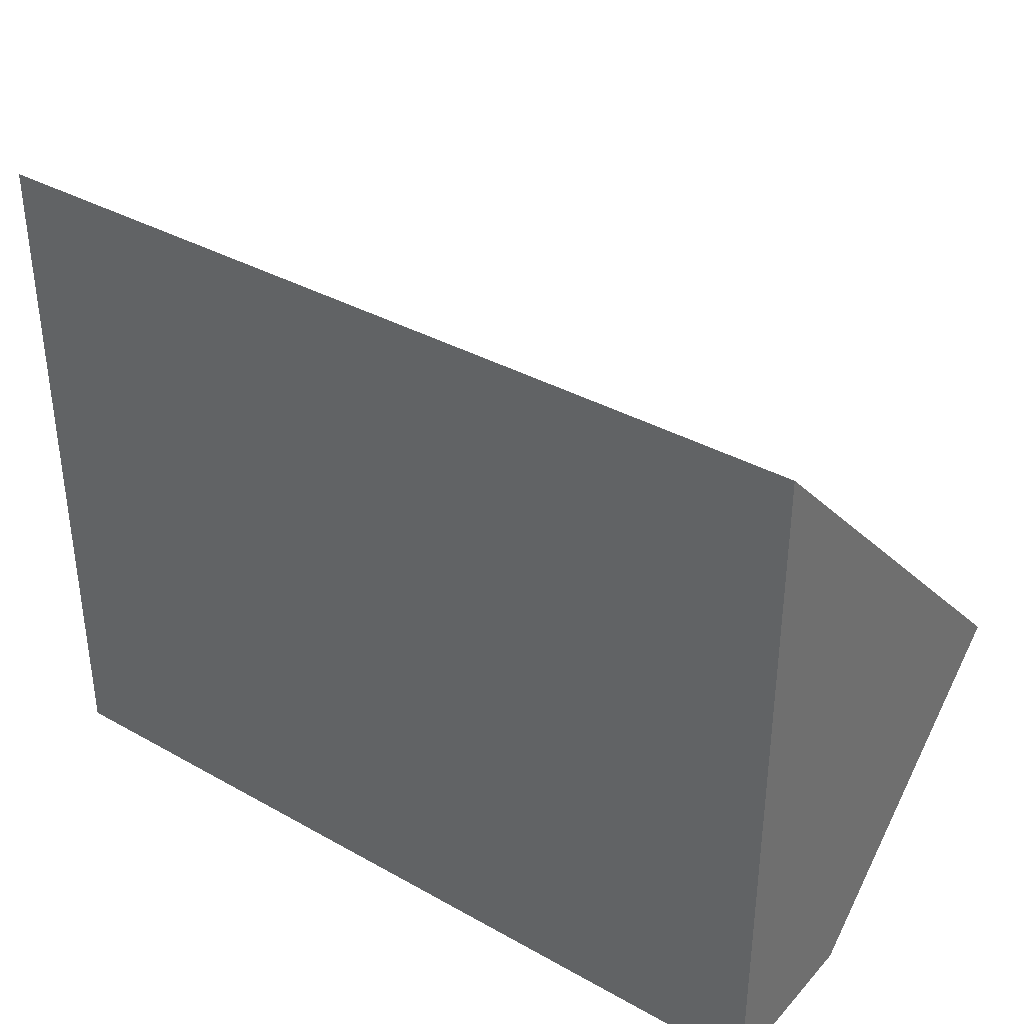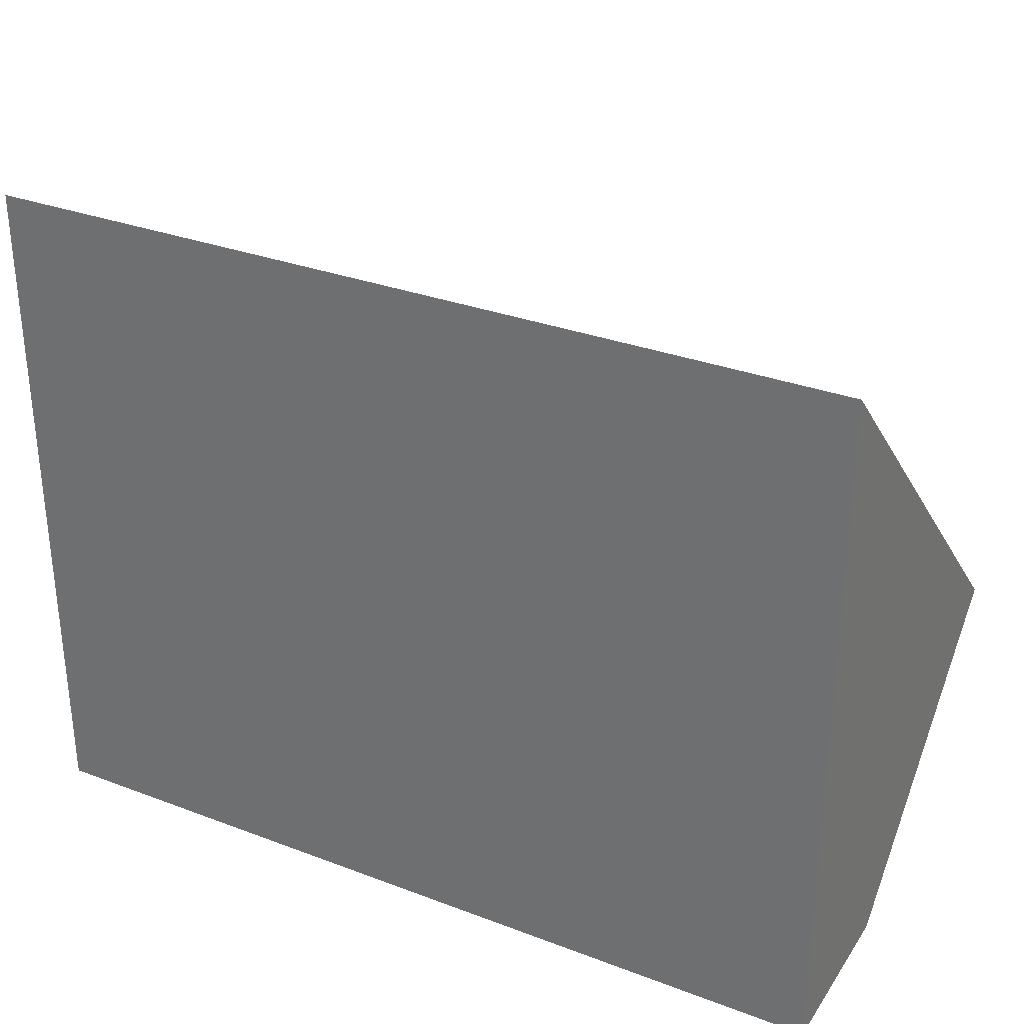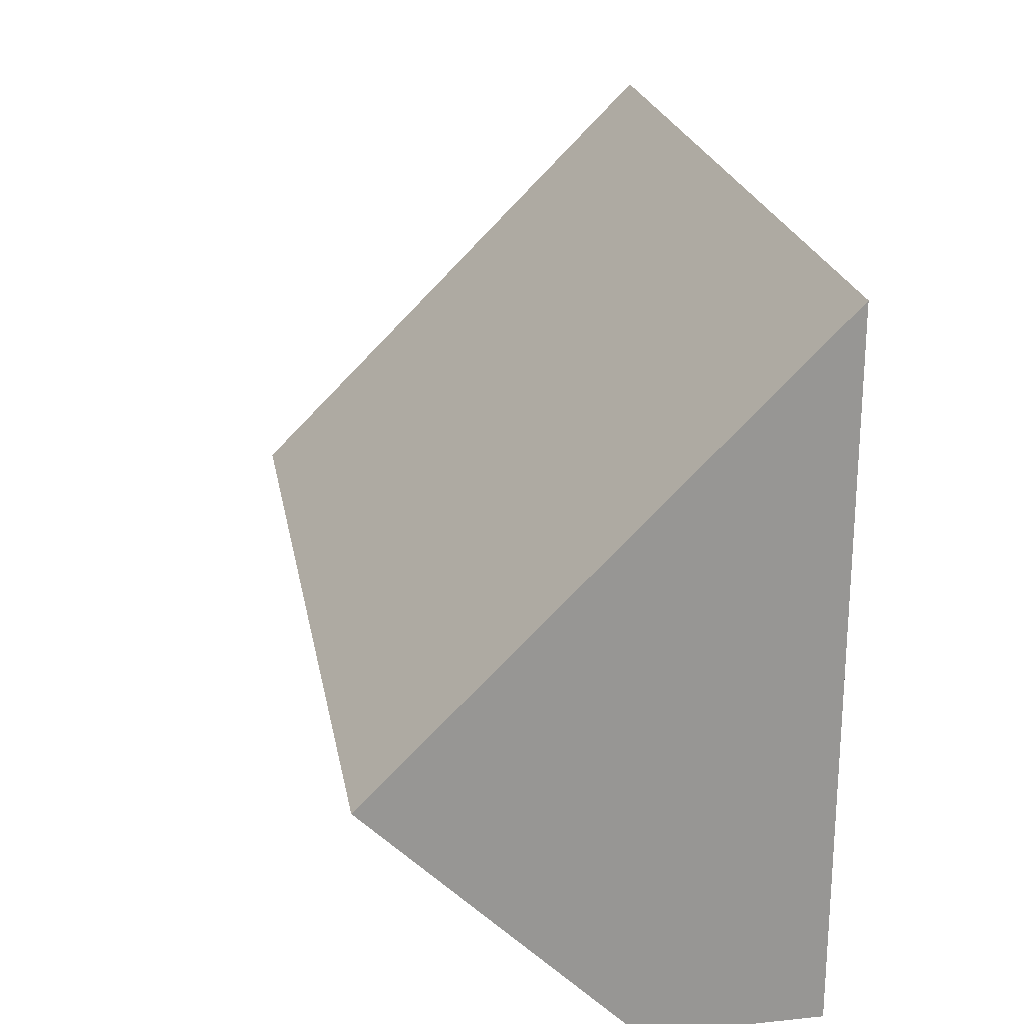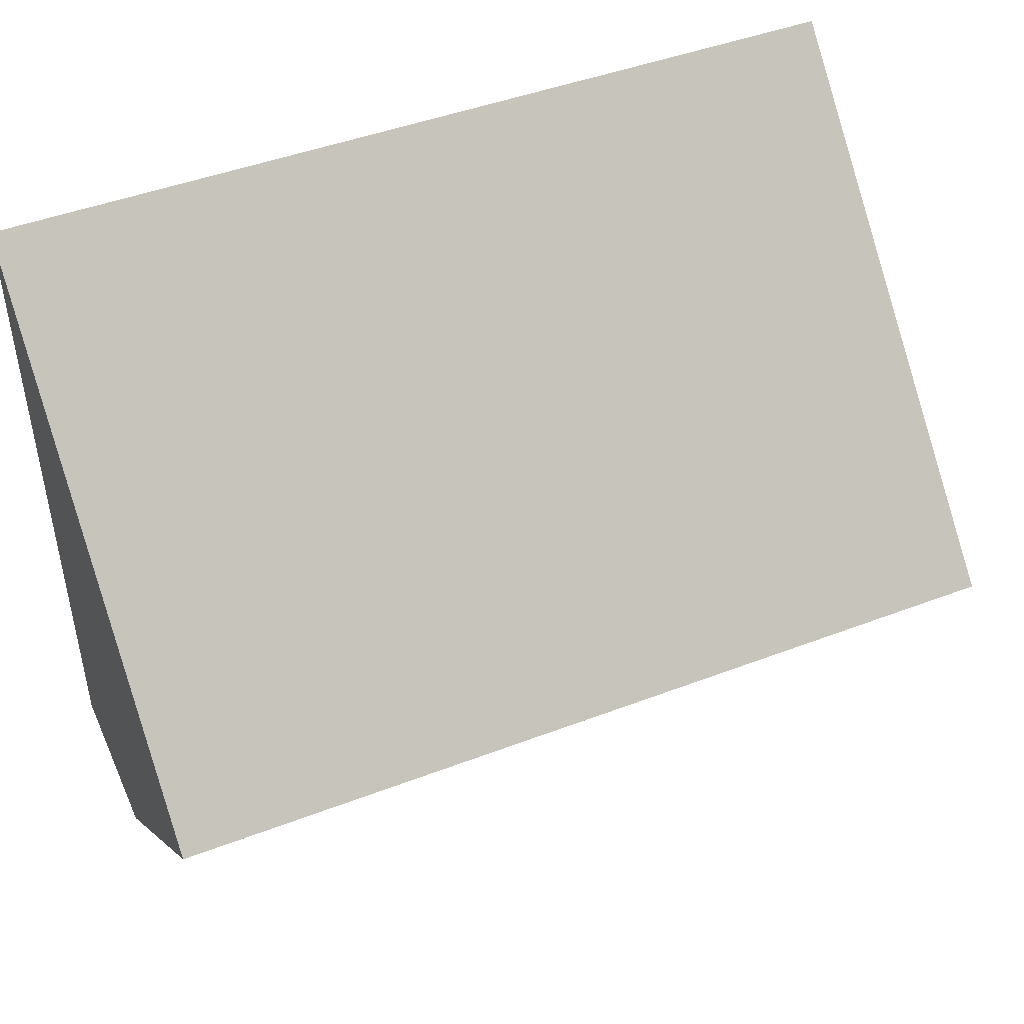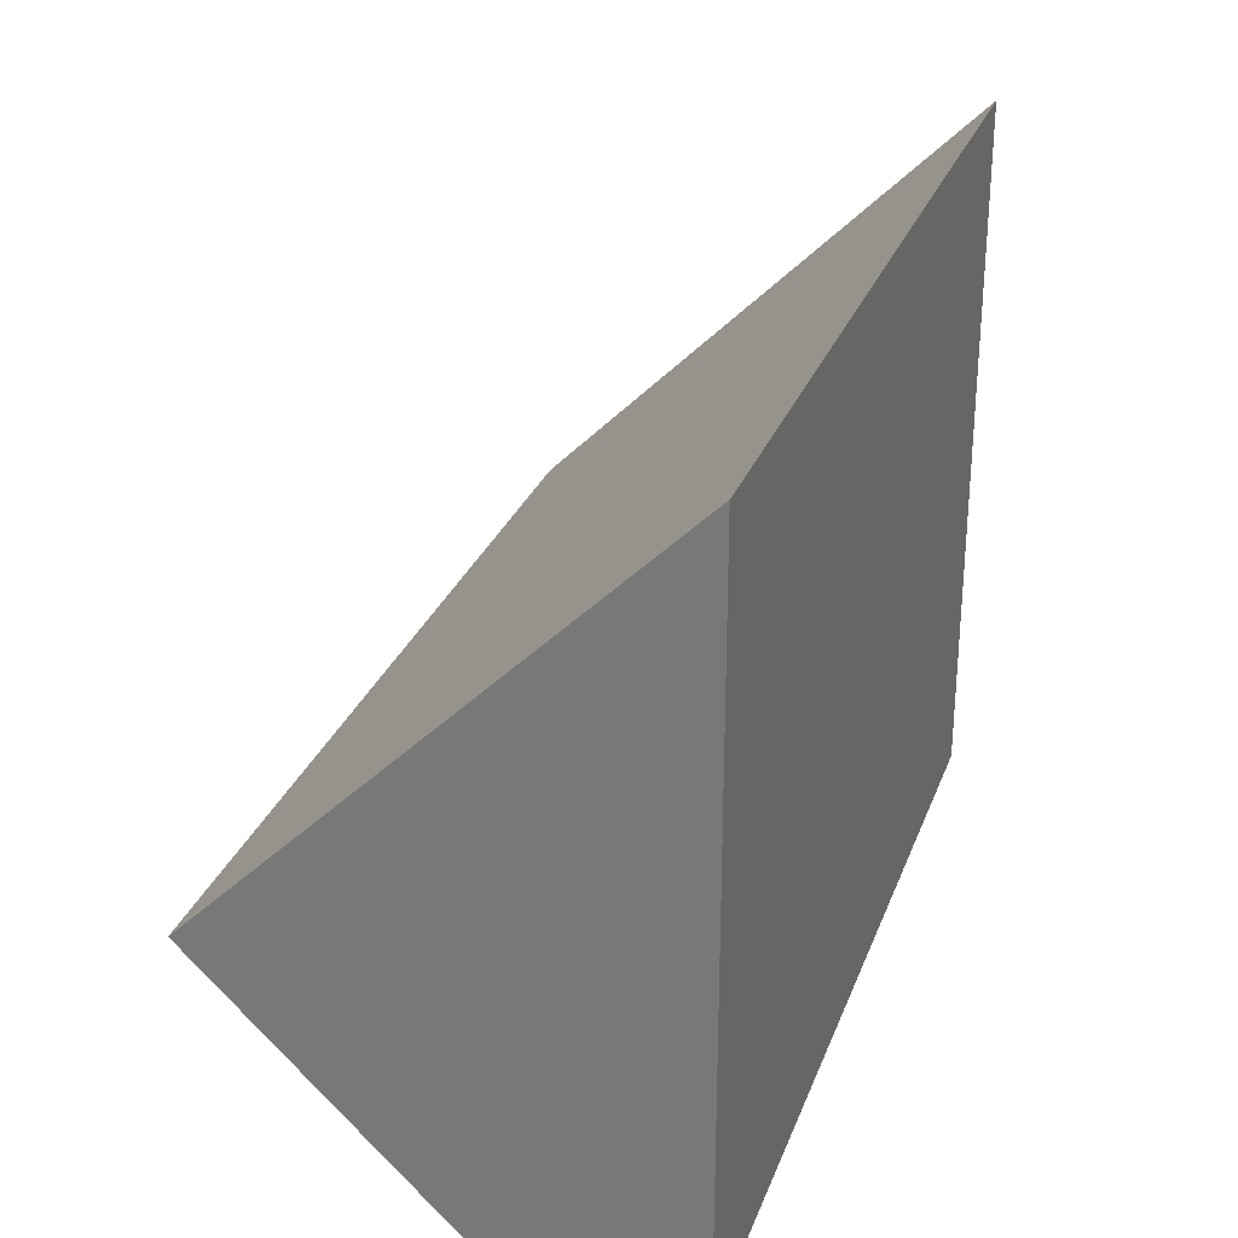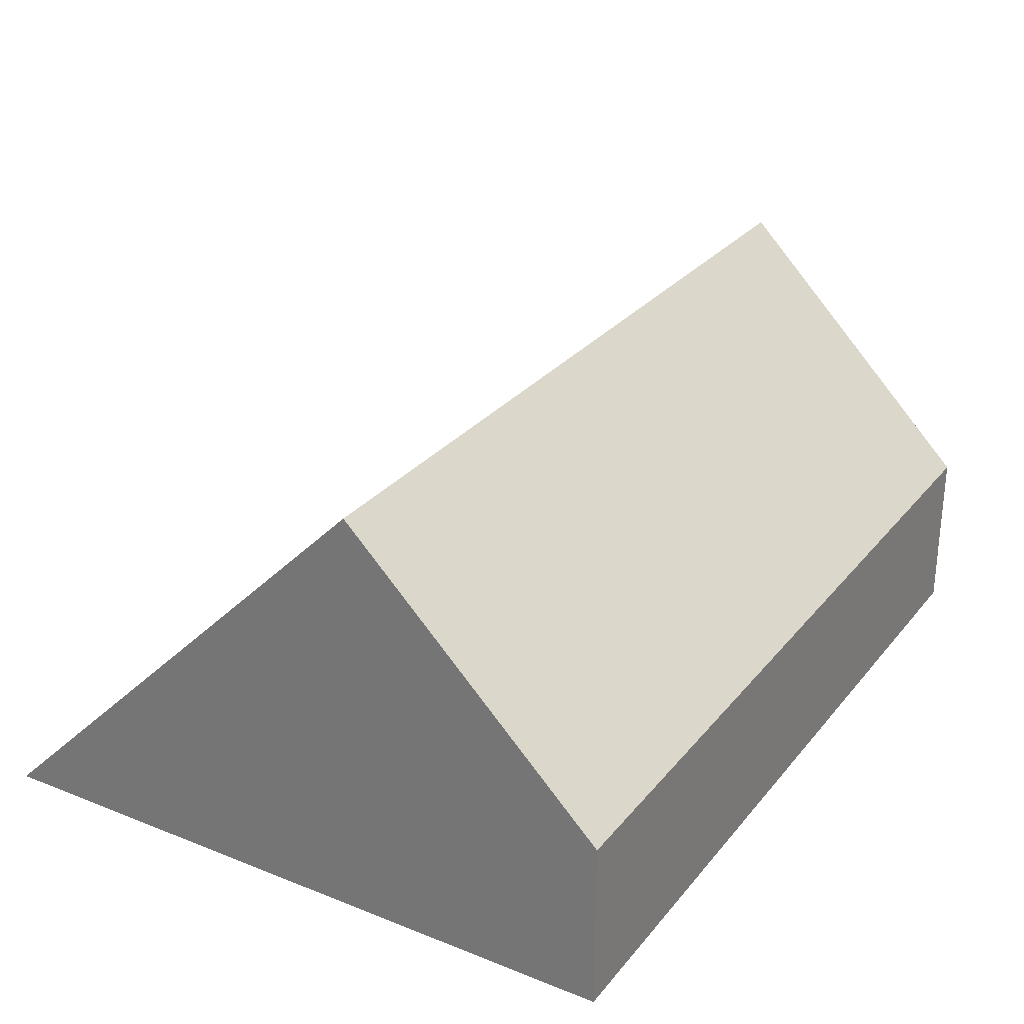
<metadata>
{"format":"obj","ext":"obj","renderer":"f3d","projection":"perspective","resolution":1024,"background":"white","views":[{"elev":36.3,"azim":-143.8,"up":"+Y"},{"elev":31.4,"azim":-151.8,"up":"+Y"},{"elev":22.5,"azim":79.9,"up":"+Y"},{"elev":46.0,"azim":-23.6,"up":"+Y"},{"elev":28.5,"azim":108.2,"up":"+Y"},{"elev":28.2,"azim":-59.1,"up":"+Z"}]}
</metadata>
<code>
v -70 -0.001 0
v 0.001 -0.001 0
v -6.976 -0.001 14
v -56 -0.001 14
v -70 -0.001 14
v 0.001 -0.001 14
v 0.001 21 35
v -0.01679 21 35
v -1.743 21 35
v -27.99 21 35
v -58.63 21 35
v -9.61 21 35
v -4.359 21 35
v -67.38 21 35
v -70 21 35
v -56 56 0
v -58.32 56 0
v 0.001 56 0
v -70 56 0
v -70 28 28
v -70 24.89 31.11
v 0.001 22.4 33.6
f 1 2 4
f 2 1 16
f 5 1 4
f 1 5 15
f 21 1 15
f 16 1 17
f 17 1 19
f 1 20 19
f 1 21 20
f 4 2 3
f 3 2 6
f 7 6 2
f 7 2 22
f 18 2 16
f 2 18 22
f 10 4 3
f 6 9 3
f 9 13 3
f 3 12 10
f 3 13 12
f 4 11 5
f 11 4 10
f 14 5 11
f 14 15 5
f 6 7 8
f 6 8 9
f 8 7 22
f 8 17 9
f 8 16 17
f 8 18 16
f 8 22 18
f 17 13 9
f 10 17 11
f 17 10 12
f 11 17 14
f 17 12 13
f 14 21 15
f 17 19 14
f 19 20 14
f 20 21 14

</code>
